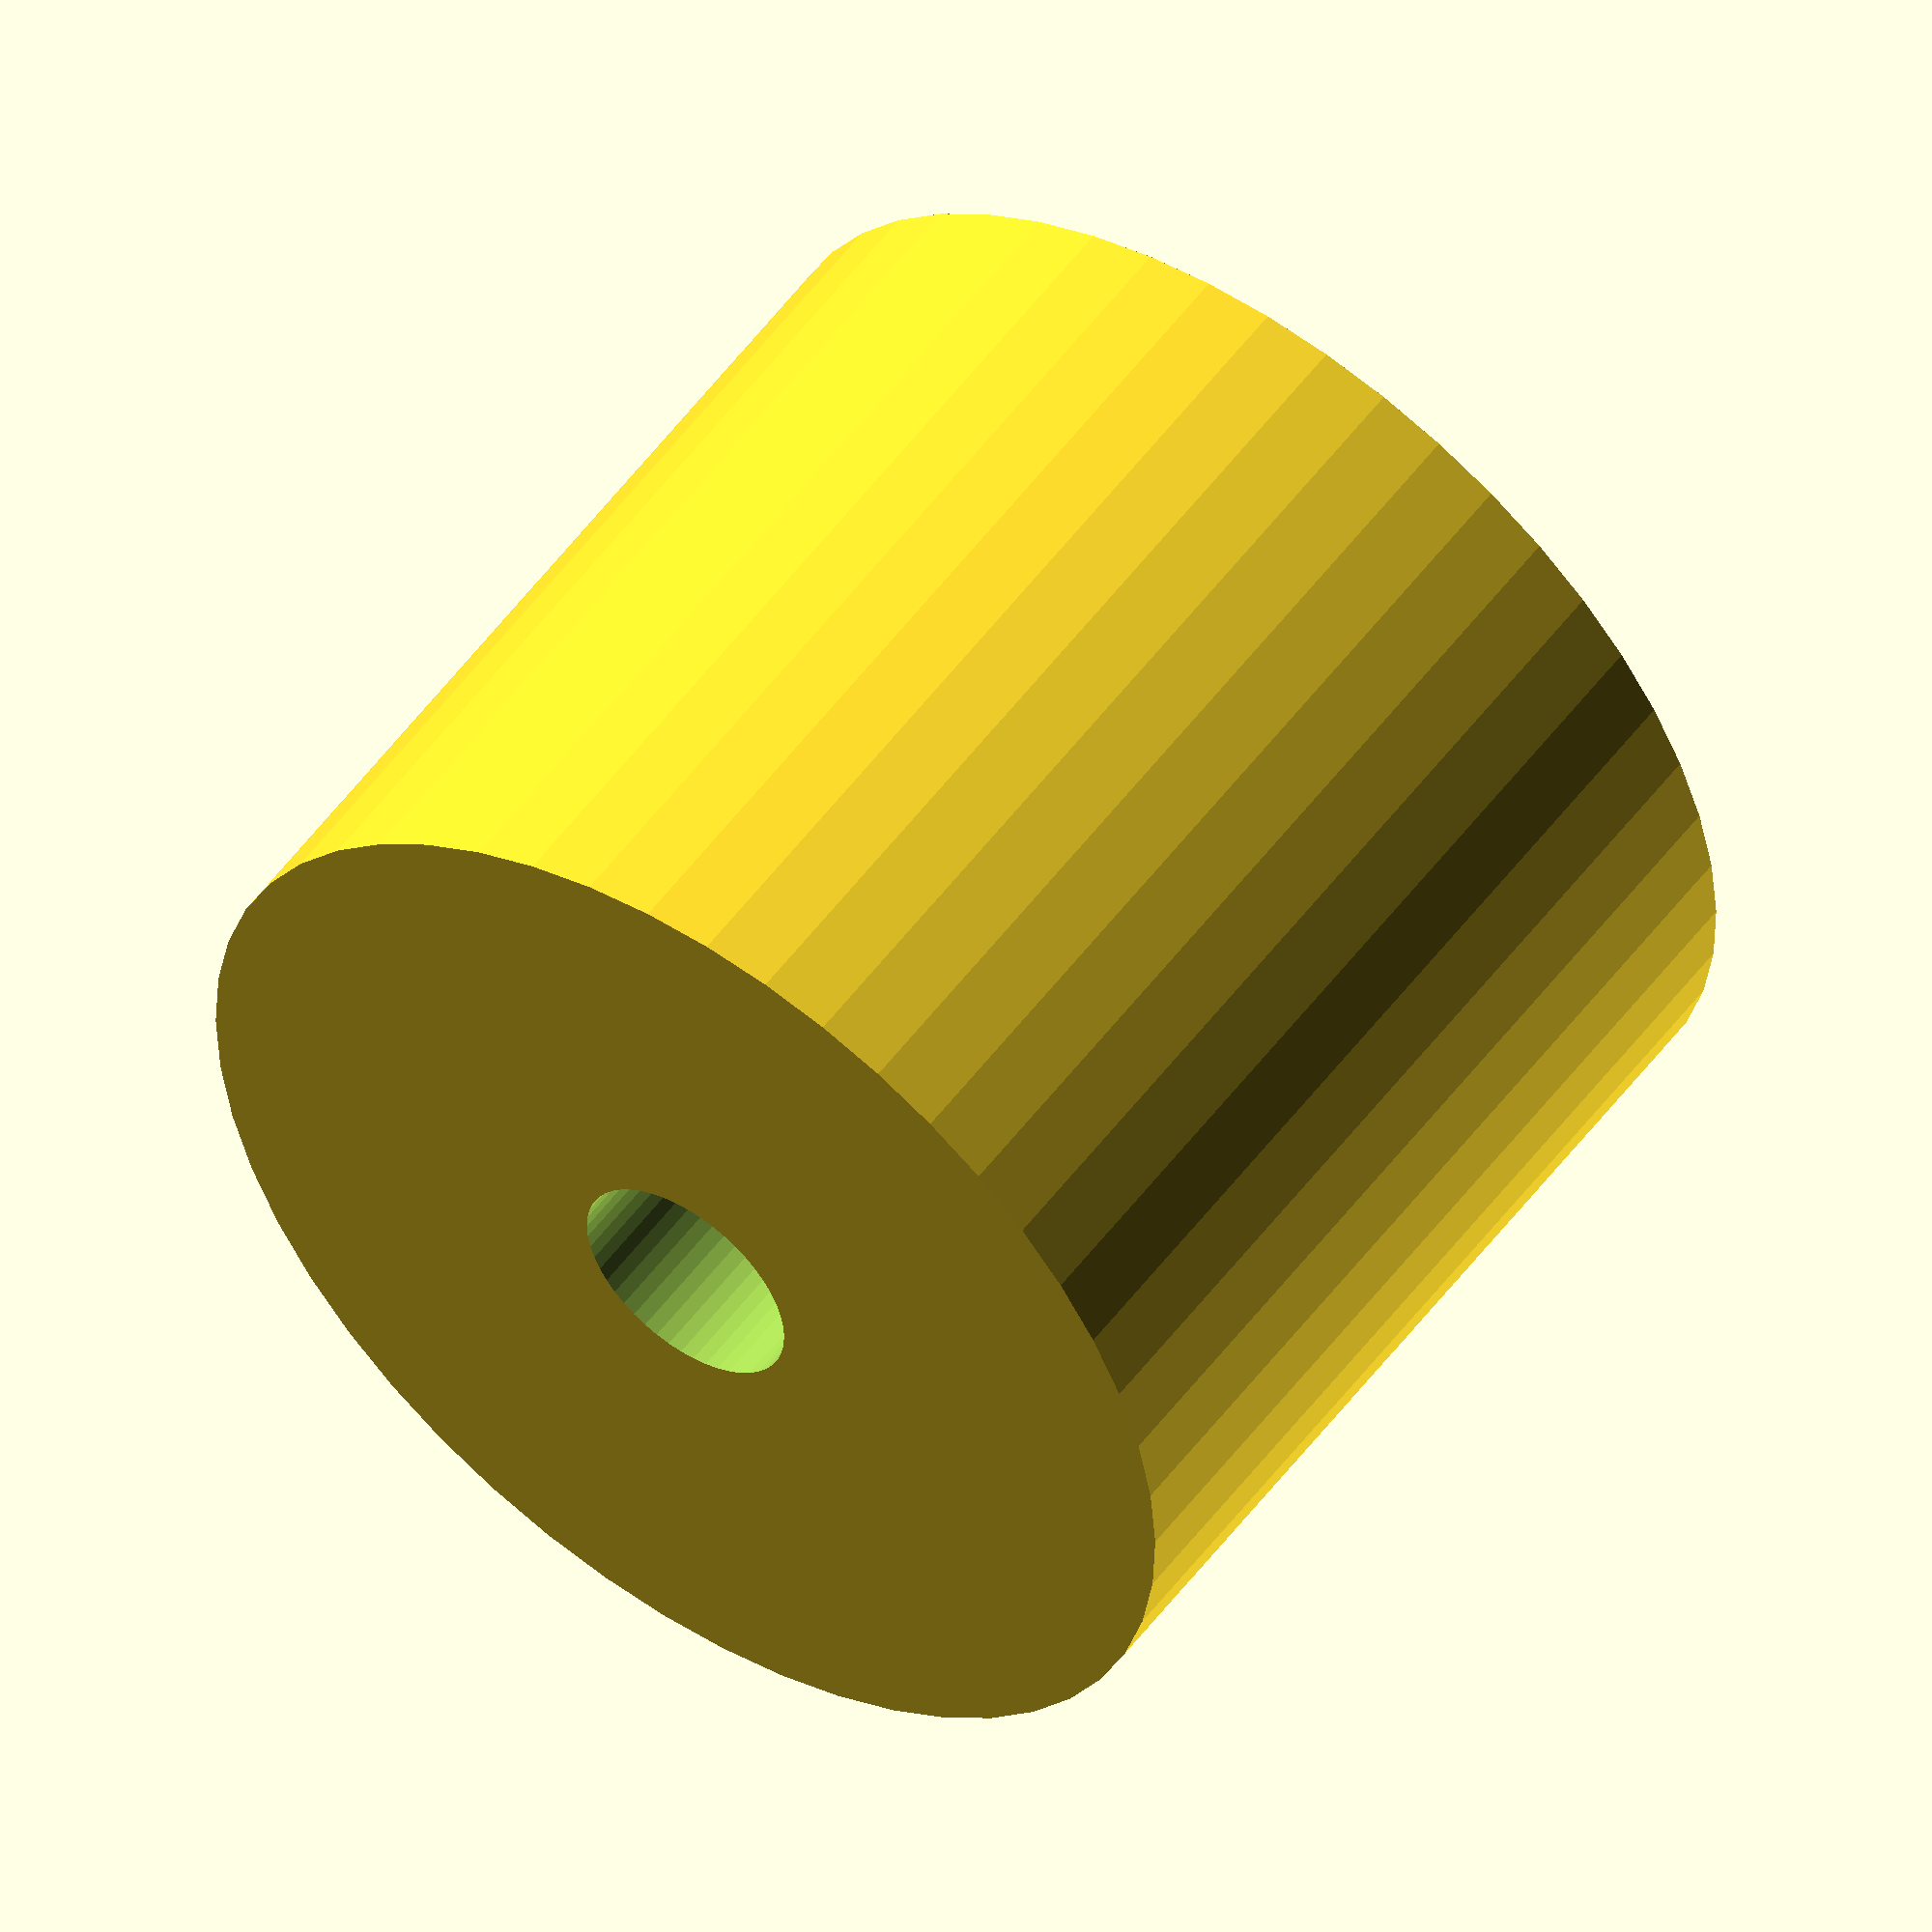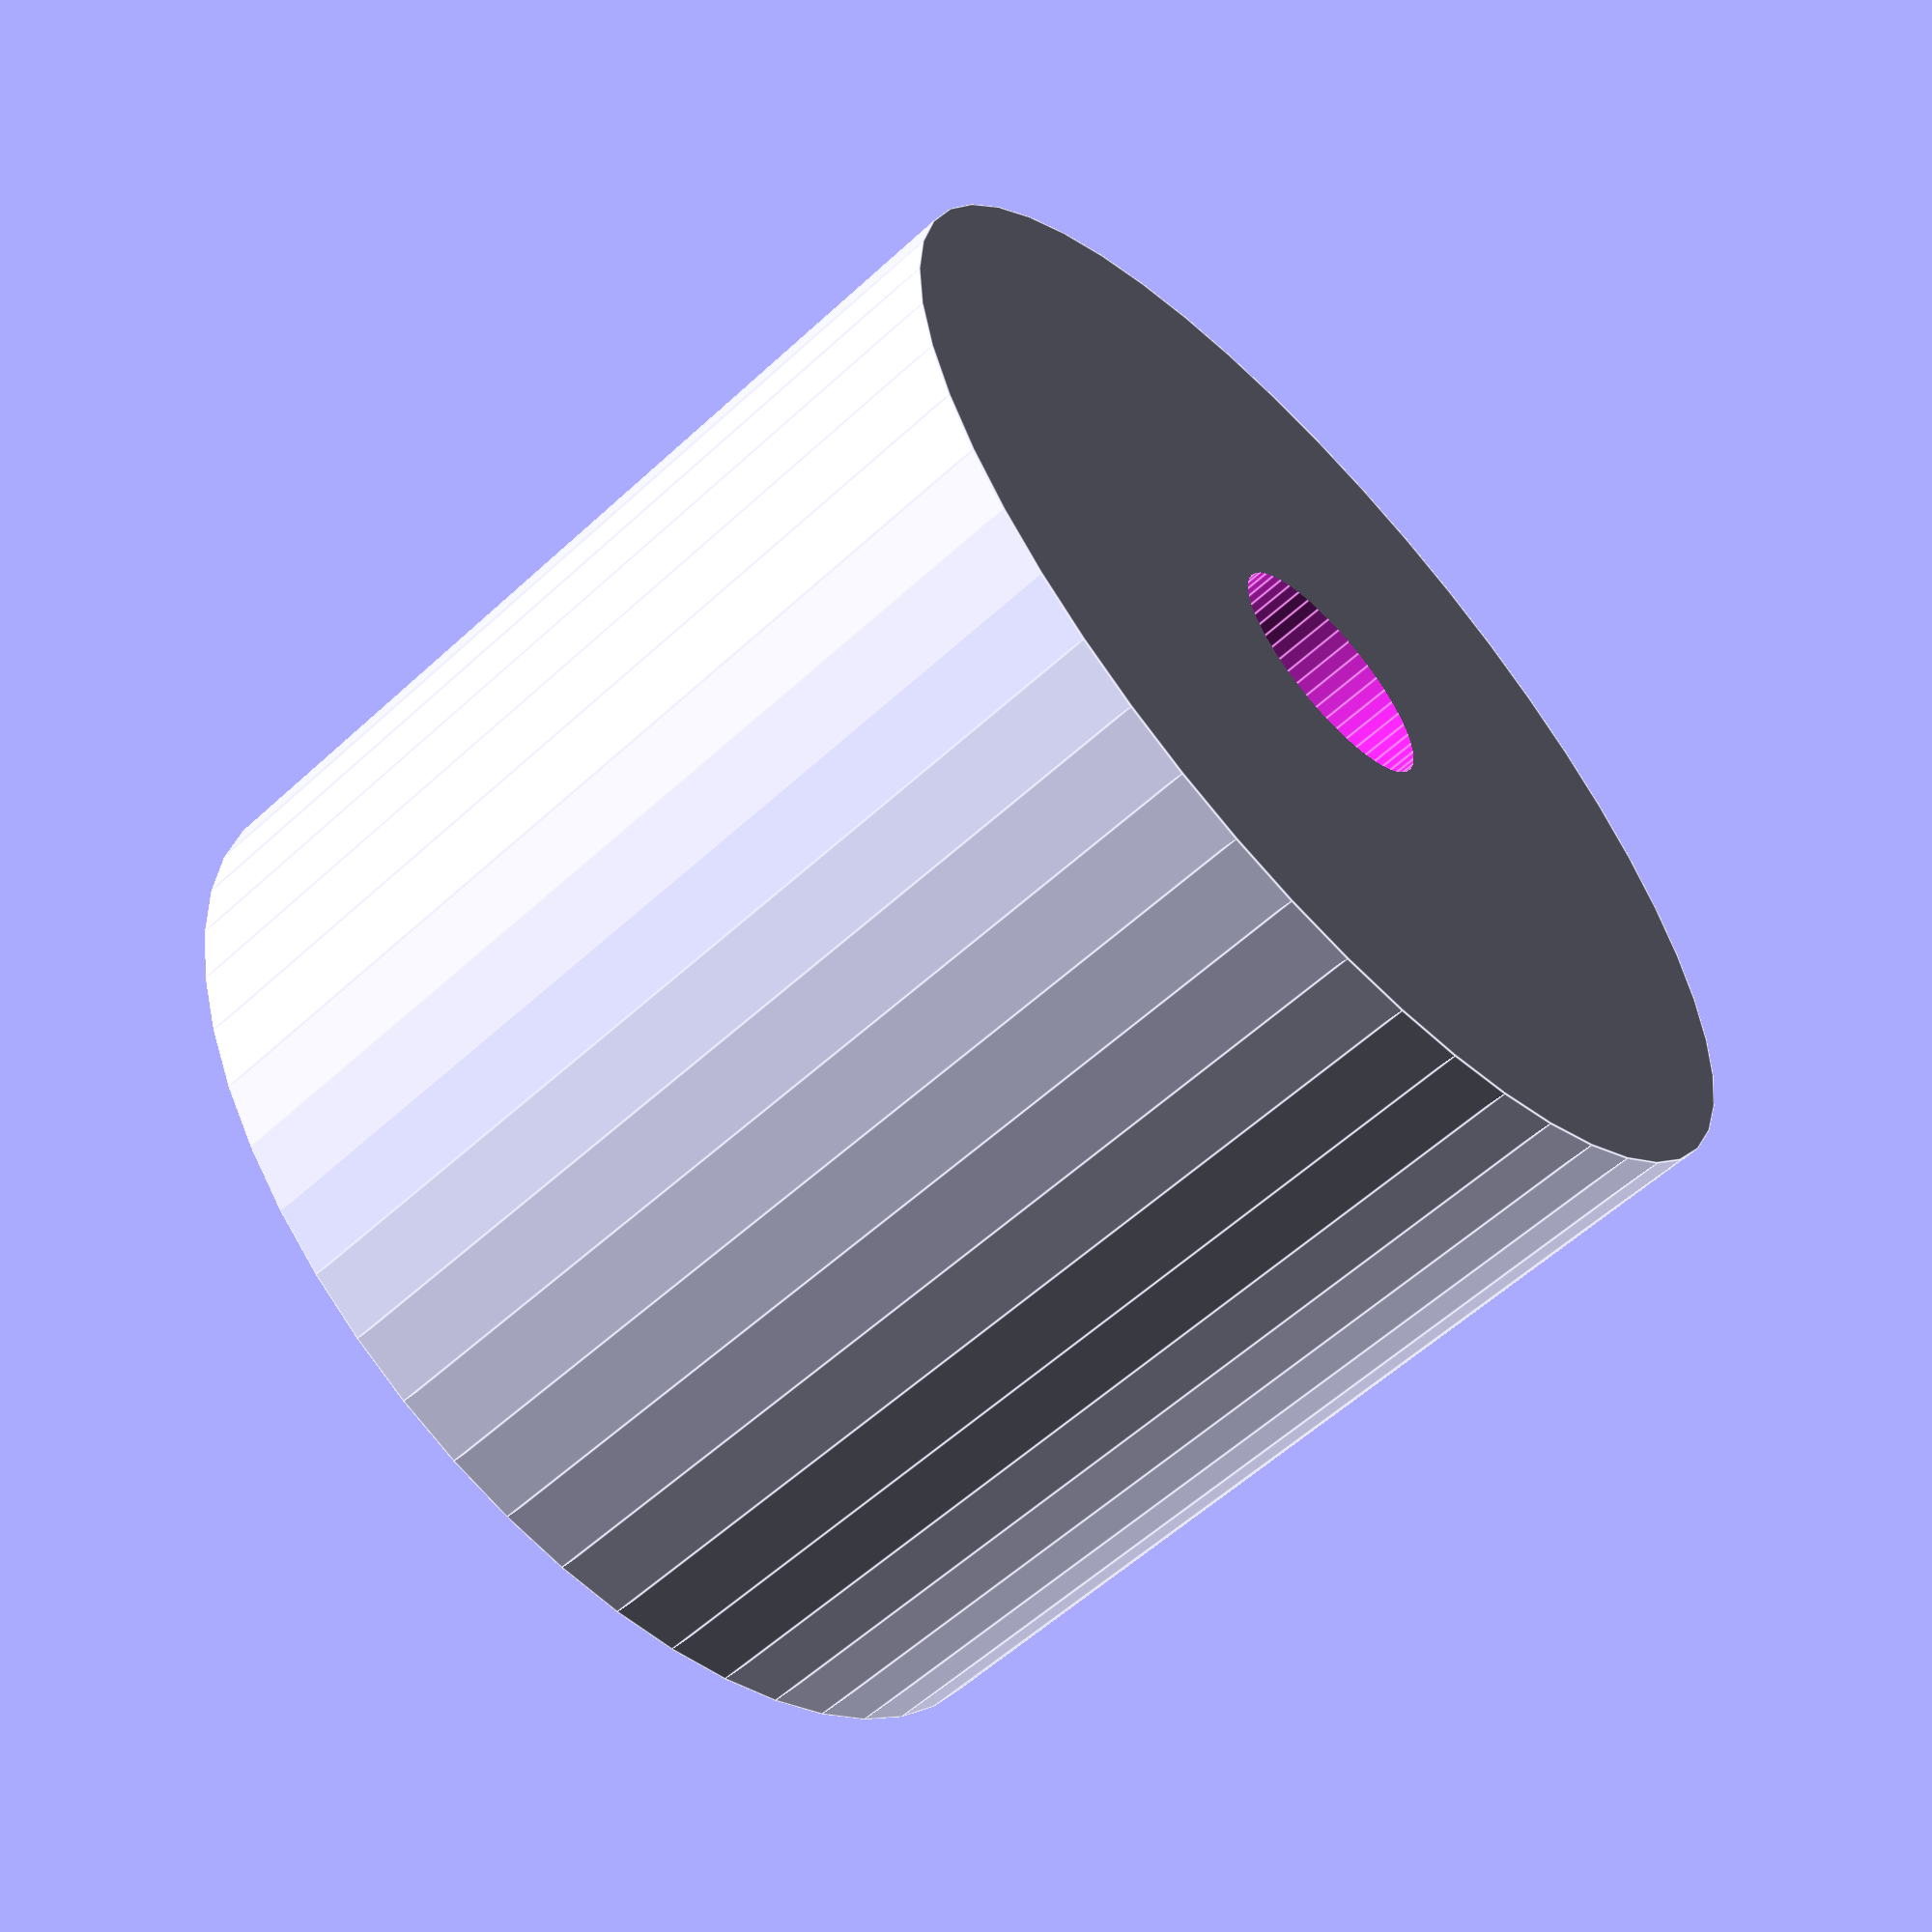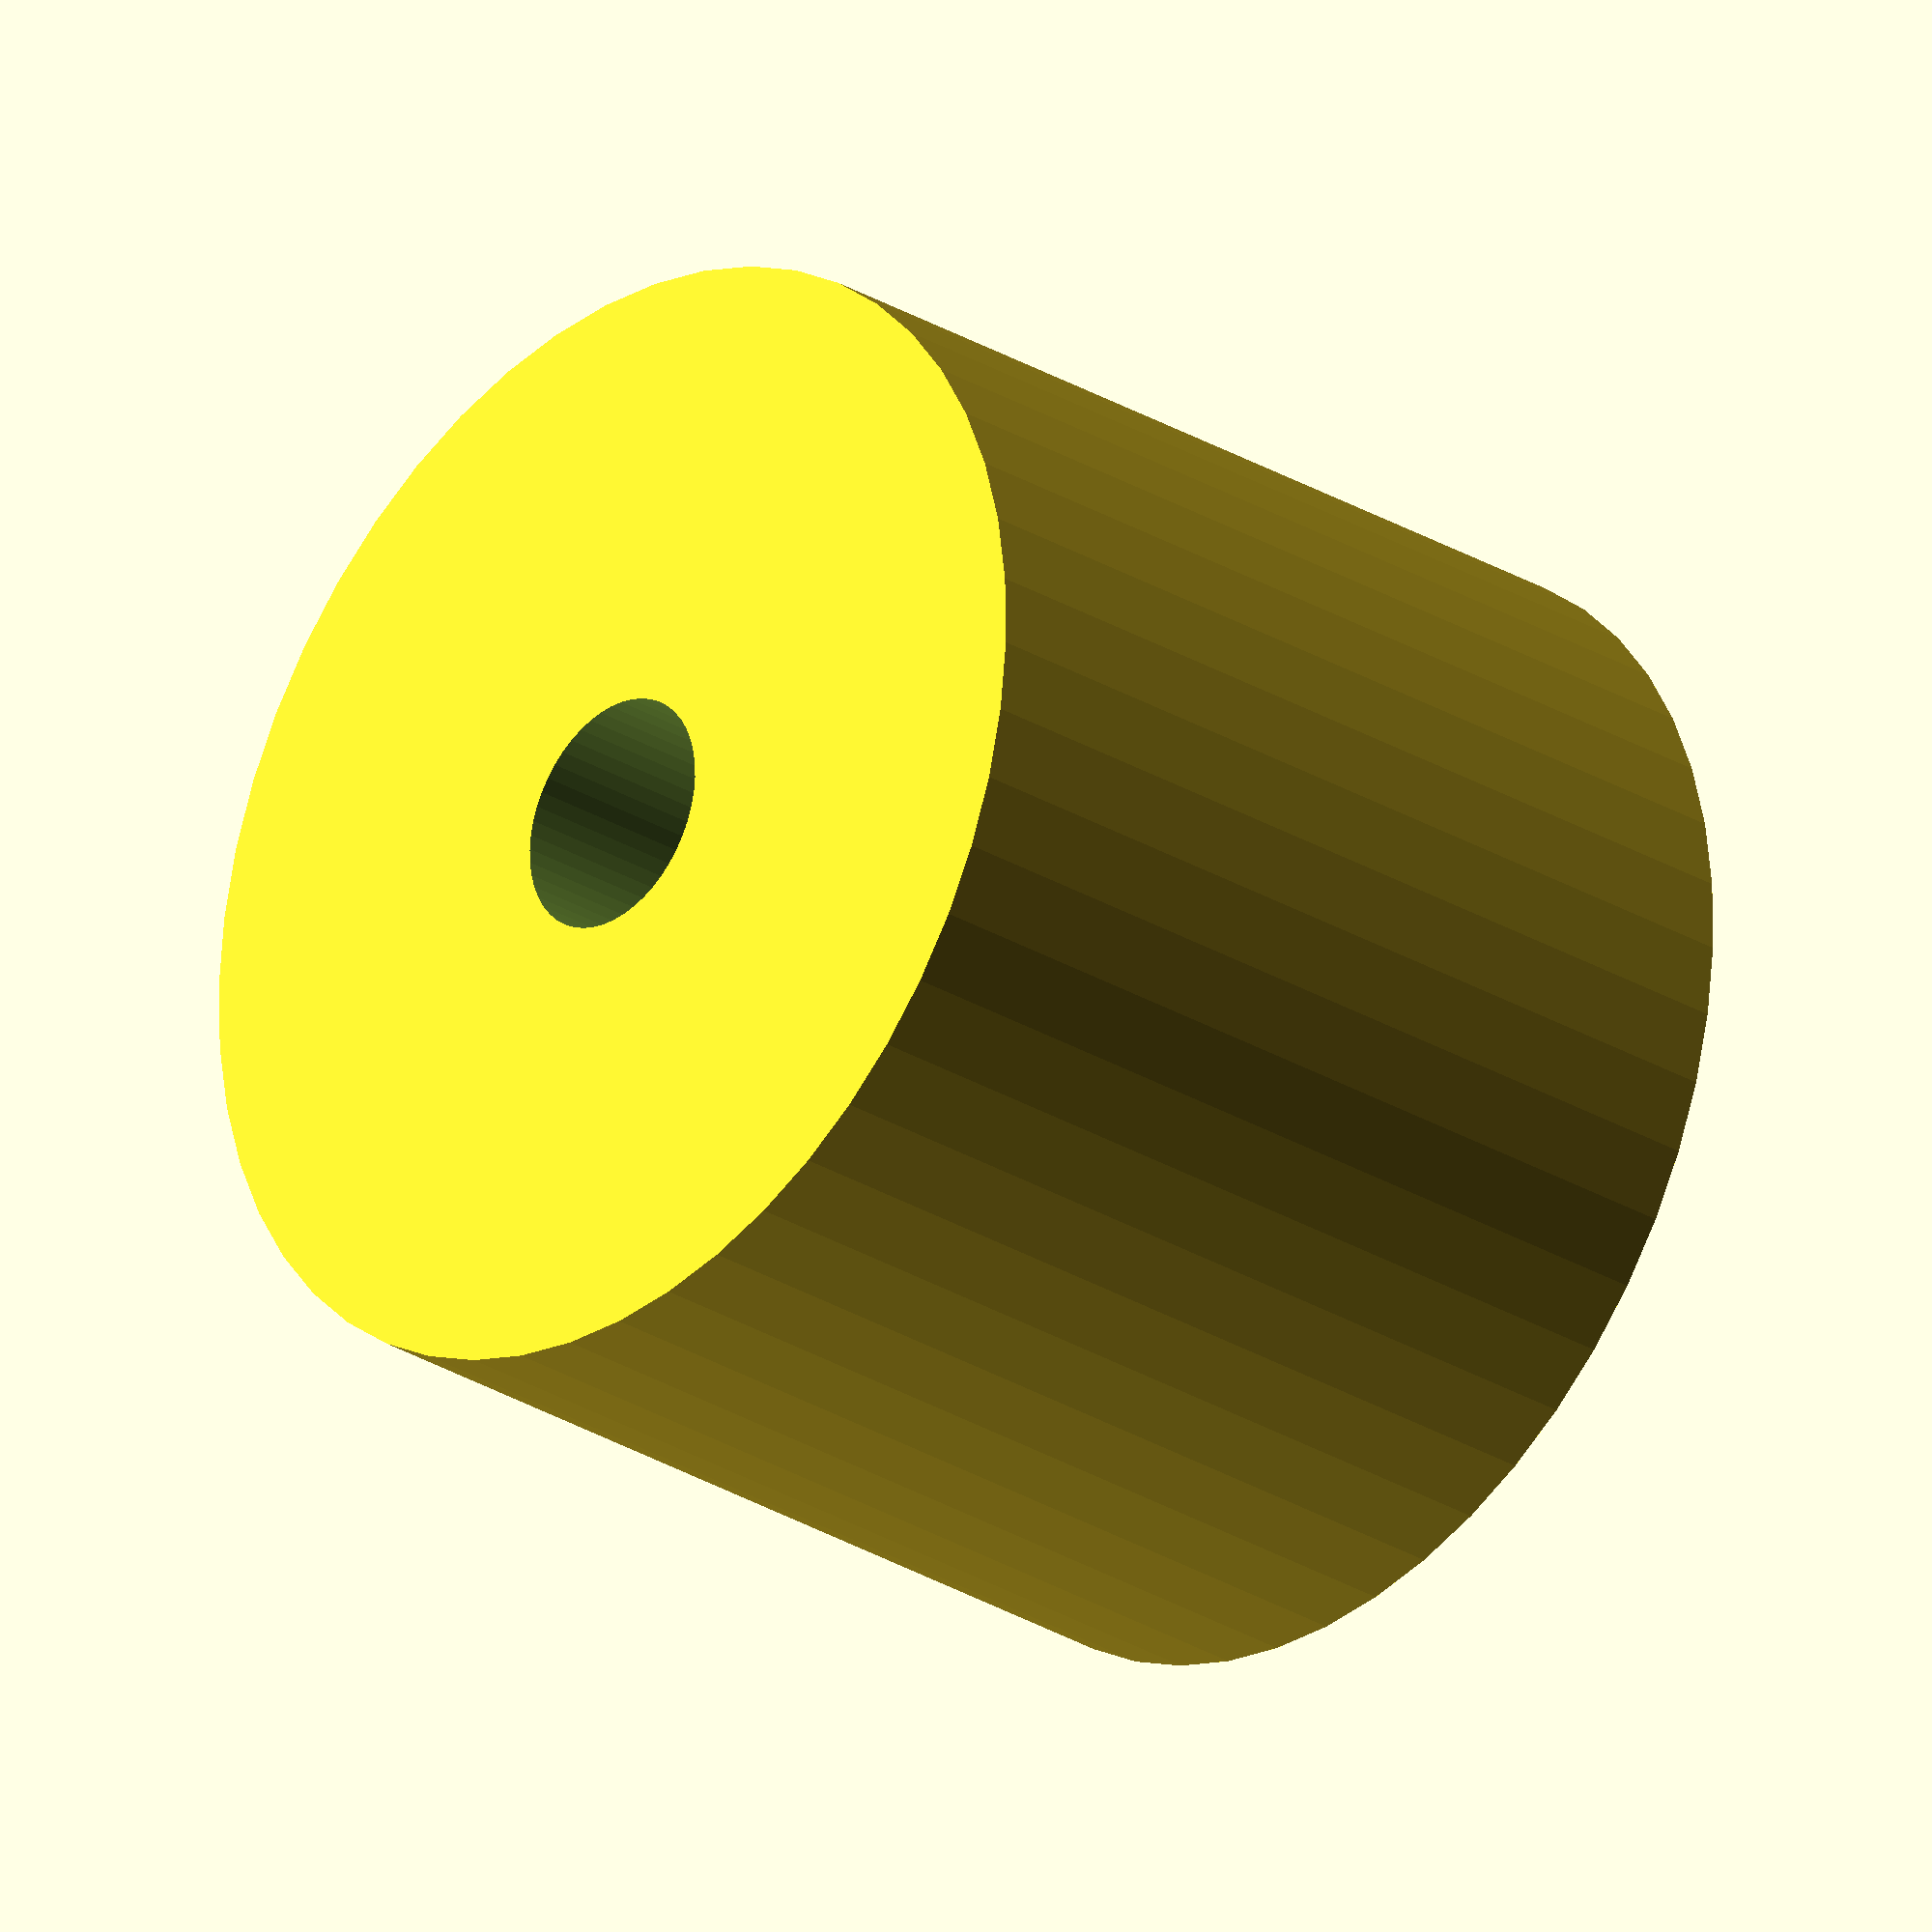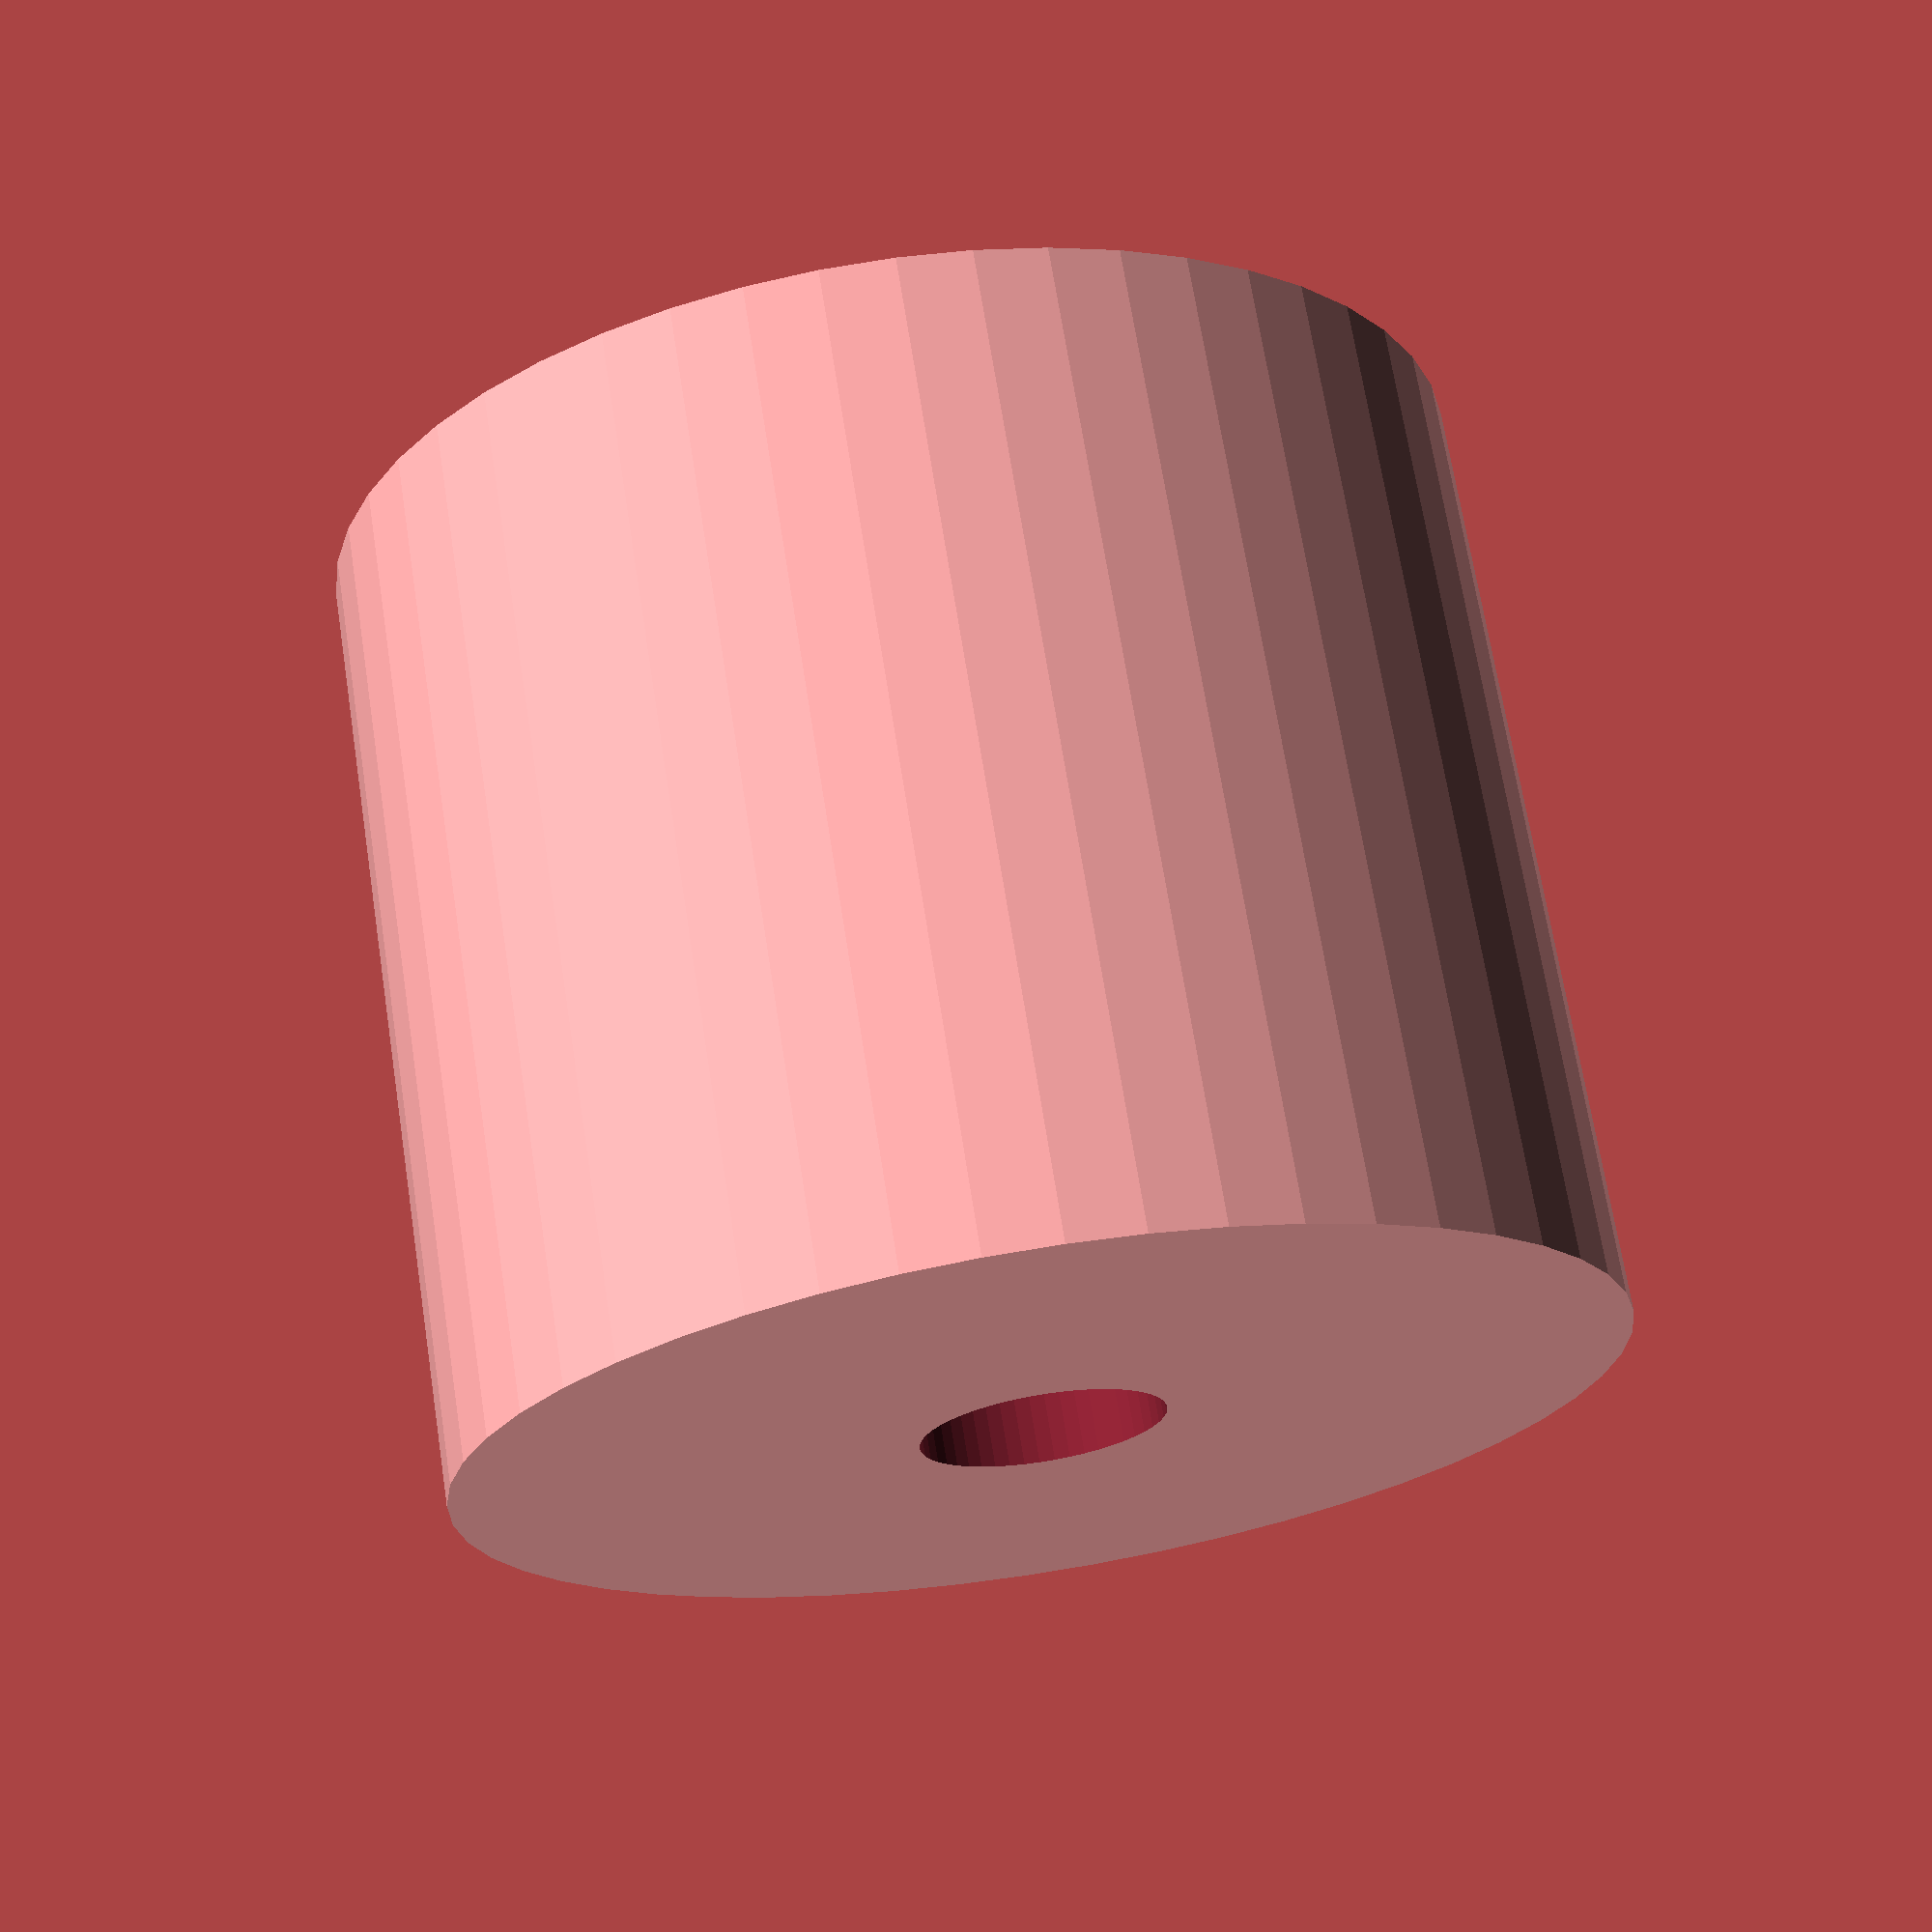
<openscad>
$fn = 50;


difference() {
	union() {
		translate(v = [0, 0, -21.0000000000]) {
			cylinder(h = 42, r = 25.0000000000);
		}
	}
	union() {
		translate(v = [0, 0, -100.0000000000]) {
			cylinder(h = 200, r = 5.2500000000);
		}
	}
}
</openscad>
<views>
elev=127.0 azim=44.2 roll=324.6 proj=o view=wireframe
elev=58.7 azim=165.5 roll=313.3 proj=p view=edges
elev=207.5 azim=11.8 roll=313.1 proj=o view=solid
elev=111.1 azim=191.8 roll=188.9 proj=p view=solid
</views>
